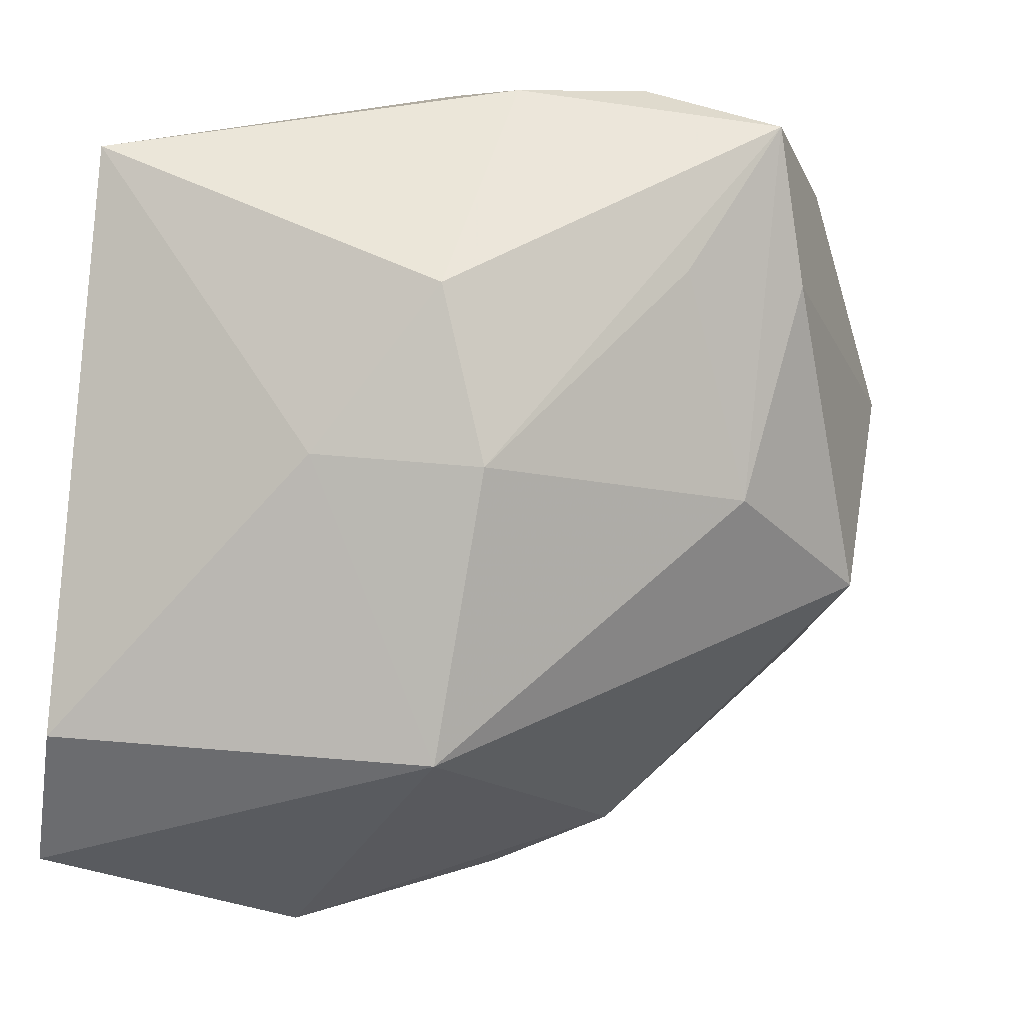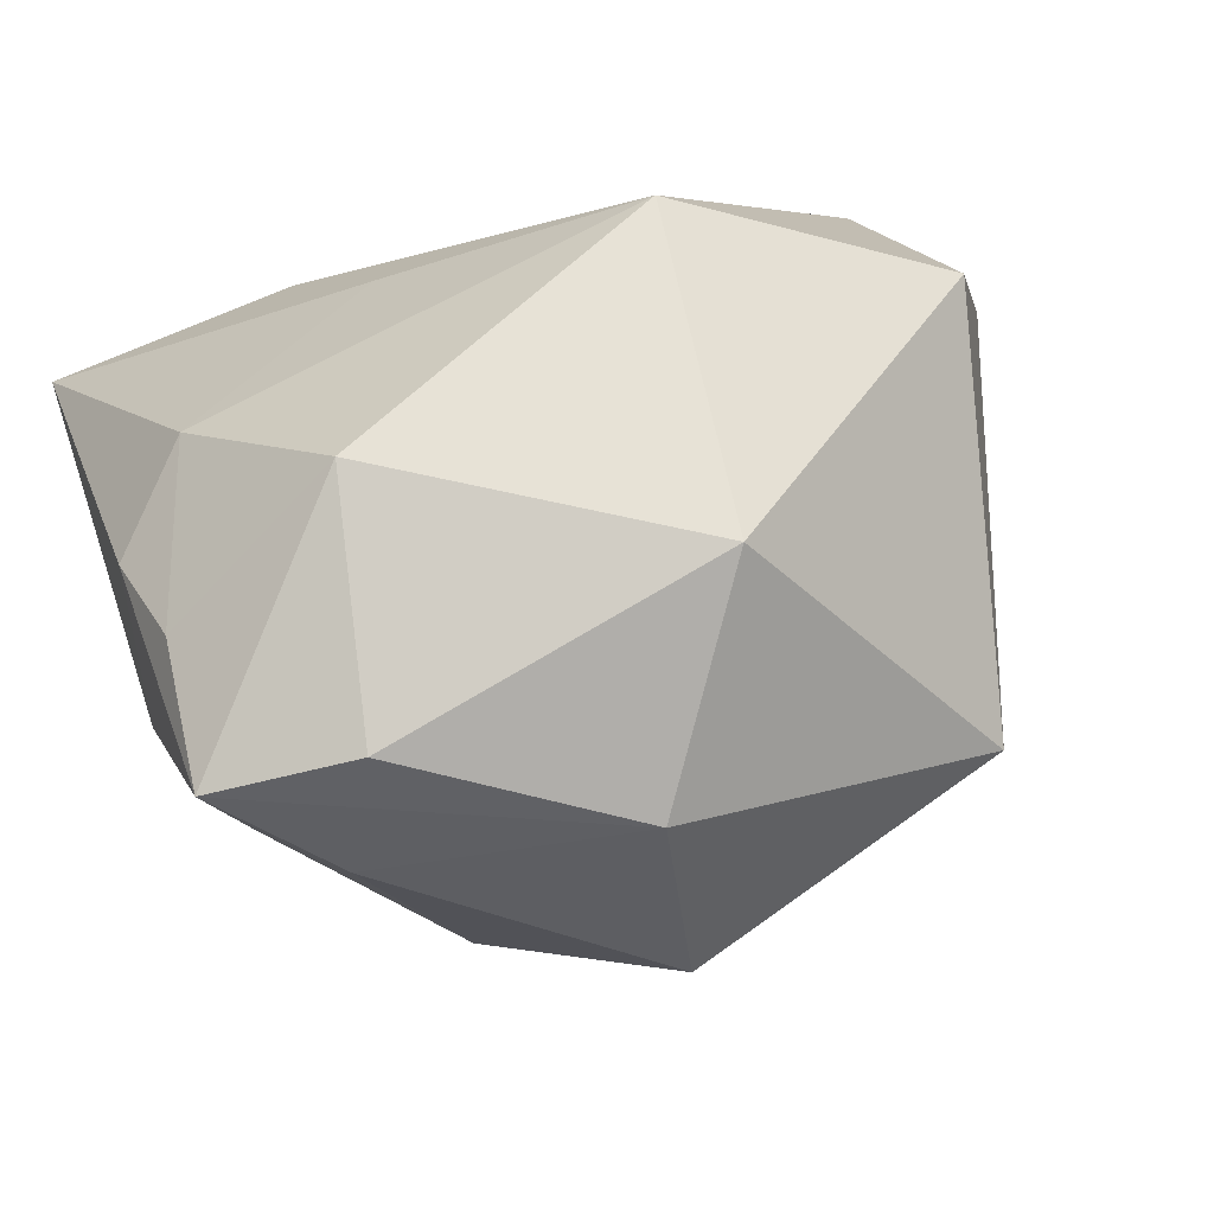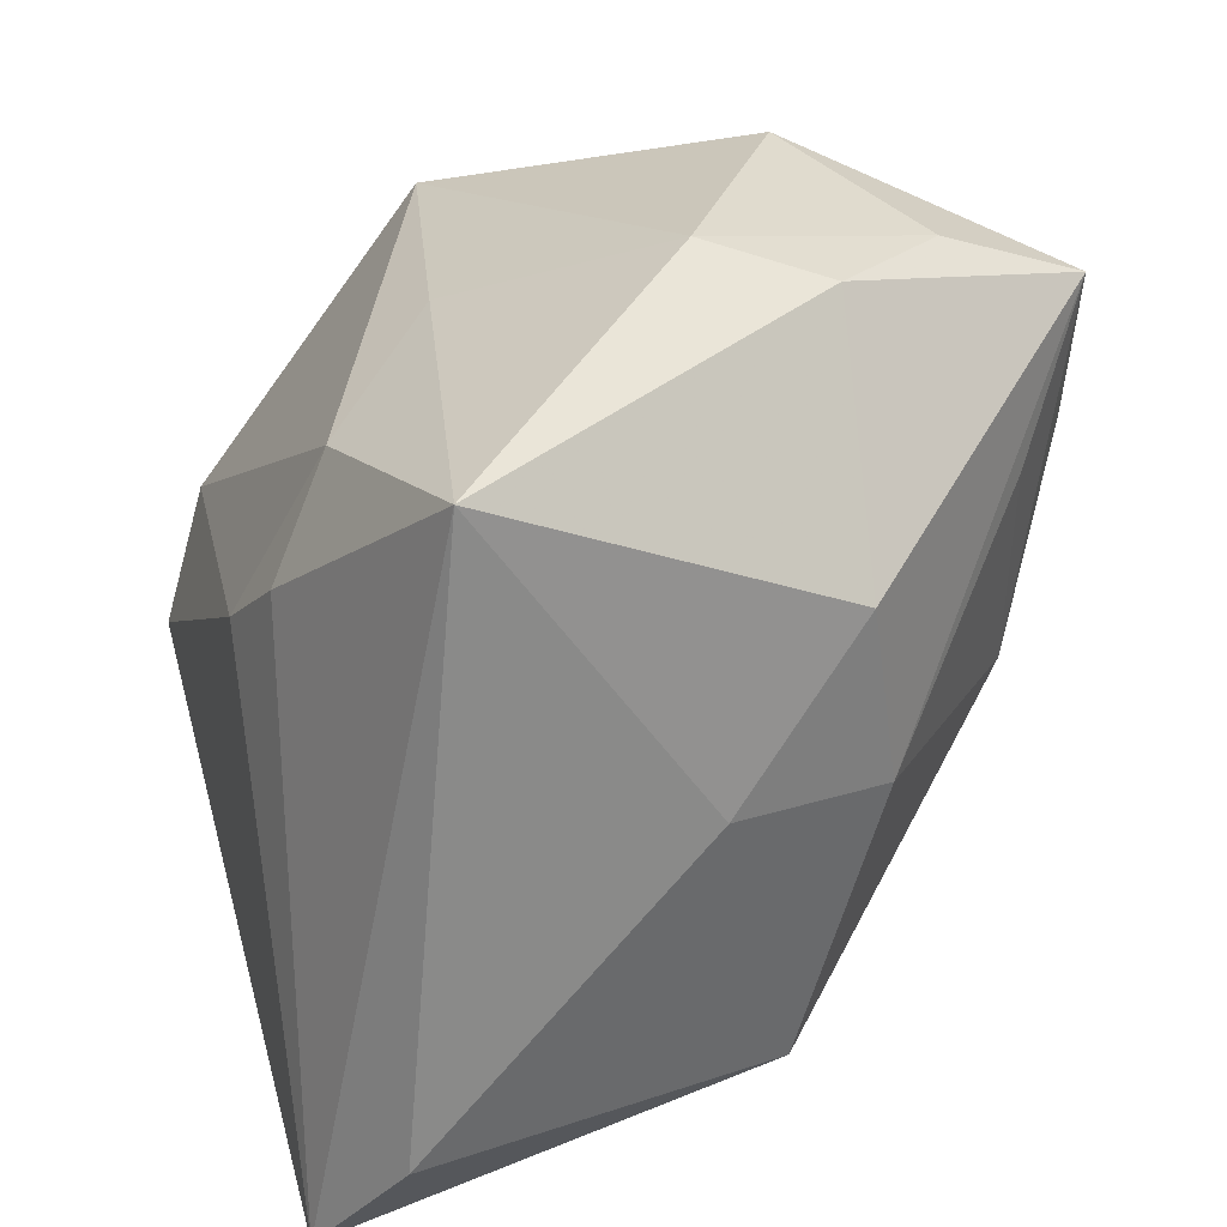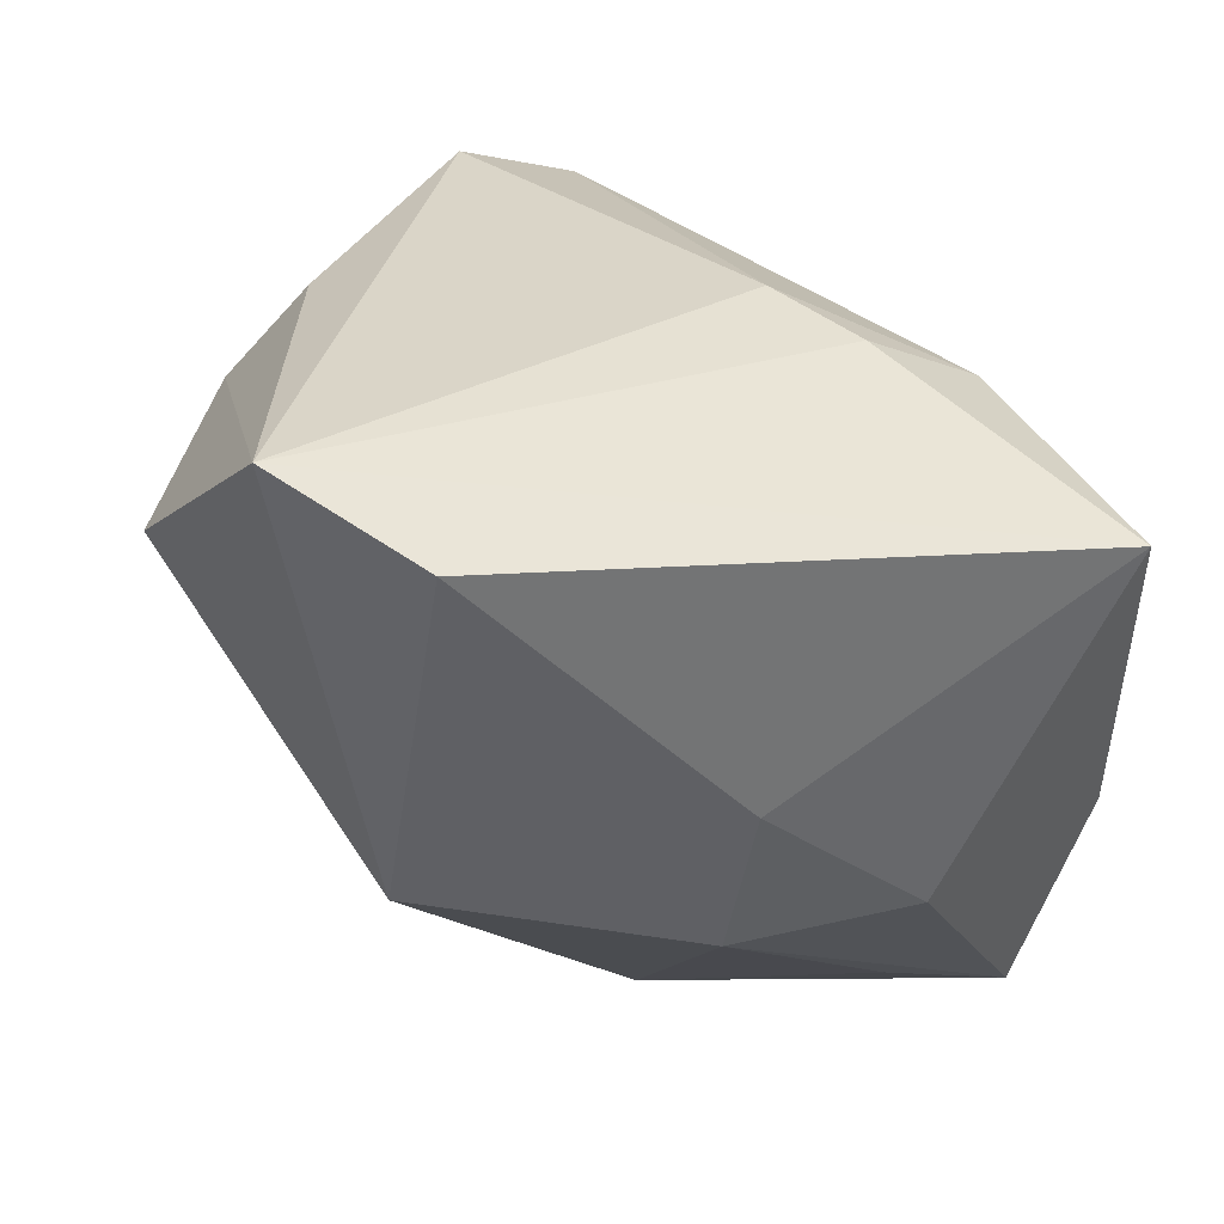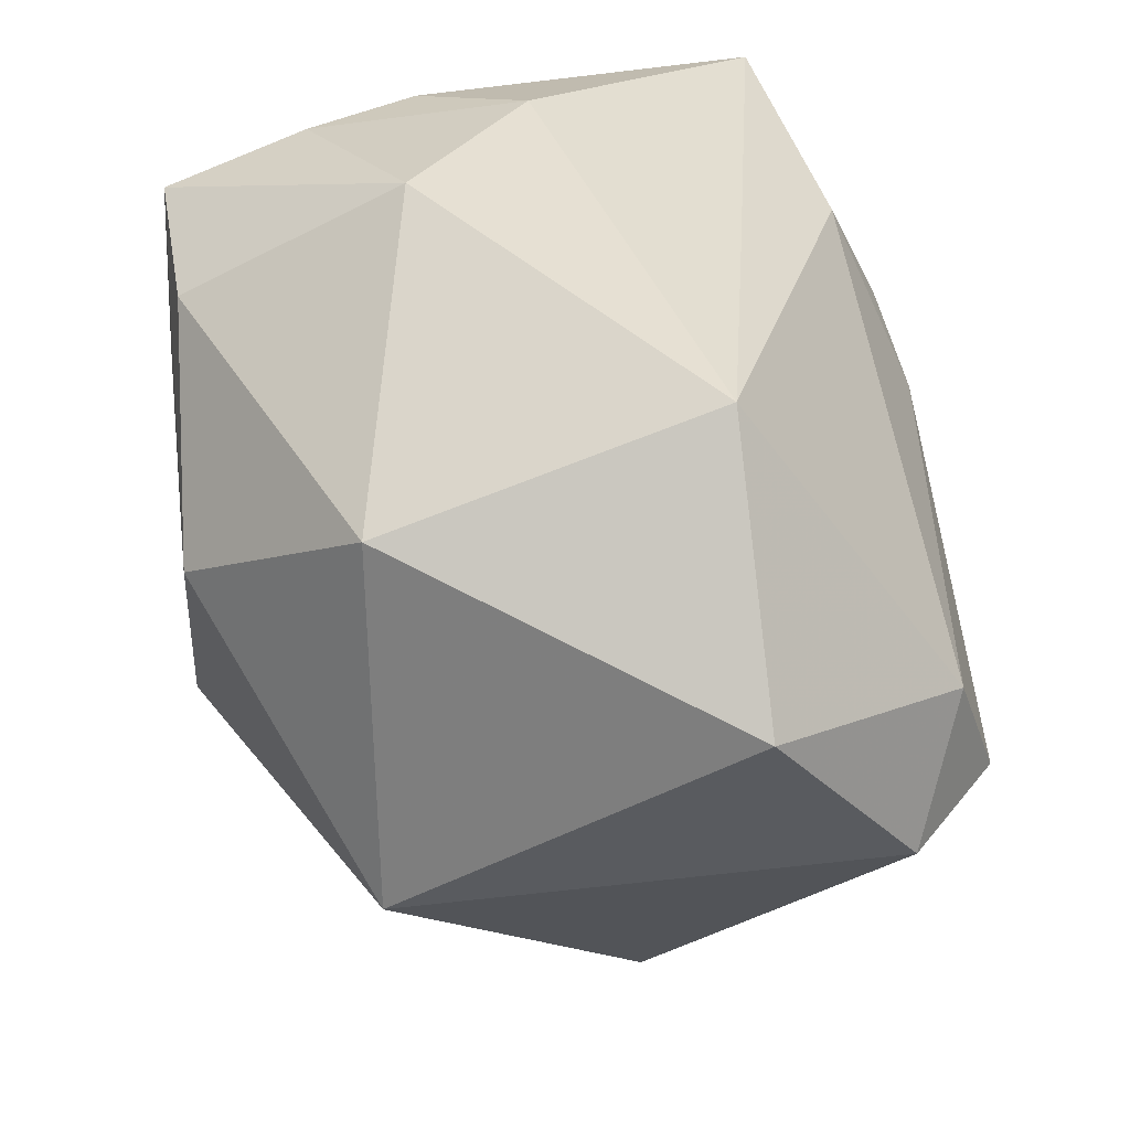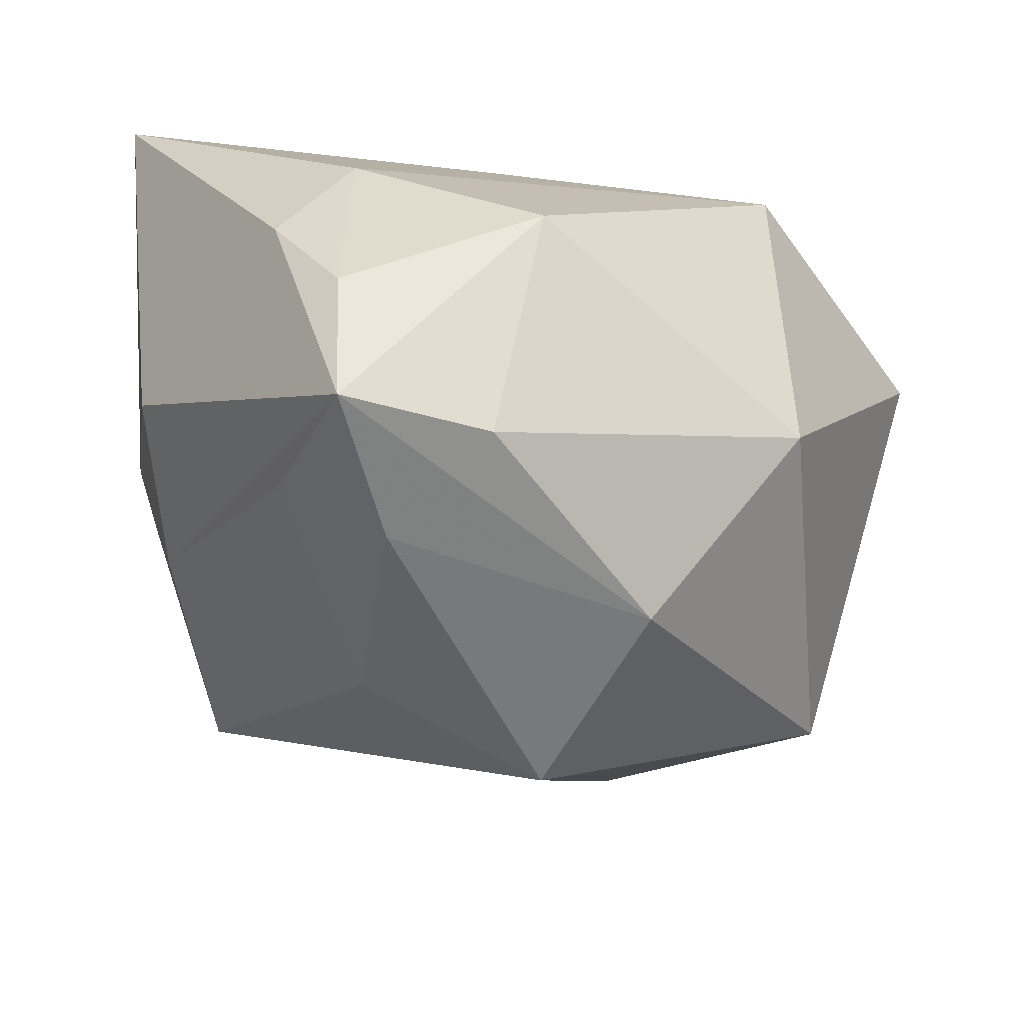
<metadata>
{"format":"obj","ext":"obj","renderer":"f3d","projection":"perspective","resolution":1024,"background":"white","views":[{"elev":-5.8,"azim":112.9,"up":"+Y"},{"elev":-38.9,"azim":-147.5,"up":"+Z"},{"elev":26.2,"azim":73.2,"up":"+Y"},{"elev":29.2,"azim":75.6,"up":"+Z"},{"elev":34.4,"azim":-97.7,"up":"+Y"},{"elev":-57.7,"azim":177.8,"up":"+Z"}]}
</metadata>
<code>
v 2.304e-05 0.02181 0.009439
v 0.0279 0.0215 0.01498
v 0.0279 -0.01861 0.0185
v 0.005594 0.005893 0.02306
v -0.0255 -0.011 -0.01724
v -0.003701 0.02883 -0.01261
v 0.02296 -0.001254 -0.01142
v -0.021 -0.007074 0.02306
v -0.02212 0.01475 -0.01727
v -0.008091 -0.02776 0.001279
v -0.0172 -0.02523 0.000812
v -0.02815 -0.00801 0.01649
v 0.00795 -0.002525 -0.02433
v -0.01127 -0.02442 -0.006712
v 0.009993 0.02631 -0.01806
v -0.0006363 0.02025 -0.0272
v -0.004947 -0.007563 -0.02813
v -0.02355 0.001343 0.01992
v 0.006171 0.01243 -0.02809
v 0.0137 0.01259 -0.02237
v -0.00657 -0.01954 0.02082
v 0.02019 -0.02065 -0.006605
v 0.009458 0.02295 -0.02767
v 0.005278 -0.03169 0.01141
v -0.03325 0.005648 0.005765
v 0.02475 0.01086 -0.009134
v 0.01011 0.01782 0.01786
v 0.02642 -0.0002198 -0.0003489
v 0.02154 -0.02702 0.02306
v 0.01159 0.01017 0.02162
v -0.007919 -0.0249 0.01462
v 0.009599 0.02762 -0.003329
v 0.01478 0.02602 -0.01039
v -0.01177 0.006516 -0.02812
v -0.02095 0.02189 0.005197
f 35 18 27
f 25 18 35
f 35 9 25
f 6 9 35
f 27 18 4
f 29 4 8
f 8 4 18
f 25 9 5
f 1 35 27
f 25 5 12
f 12 5 11
f 12 18 25
f 12 8 18
f 11 31 12
f 12 31 8
f 17 5 34
f 34 5 9
f 29 22 3
f 17 22 14
f 14 5 17
f 14 10 11
f 11 5 14
f 13 22 17
f 26 23 33
f 29 8 21
f 21 31 29
f 8 31 21
f 11 10 24
f 24 31 11
f 29 31 24
f 24 22 29
f 10 14 24
f 24 14 22
f 16 34 9
f 23 34 16
f 16 9 6
f 6 23 16
f 28 3 22
f 27 4 30
f 30 4 29
f 19 13 17
f 23 13 19
f 17 34 19
f 19 34 23
f 20 13 23
f 15 23 6
f 15 33 23
f 6 35 32
f 35 1 32
f 32 15 6
f 33 15 32
f 26 33 2
f 2 28 26
f 33 32 2
f 3 28 2
f 27 30 2
f 2 1 27
f 2 32 1
f 29 3 2
f 2 30 29
f 26 28 7
f 7 28 22
f 7 23 26
f 7 20 23
f 22 13 7
f 13 20 7

</code>
